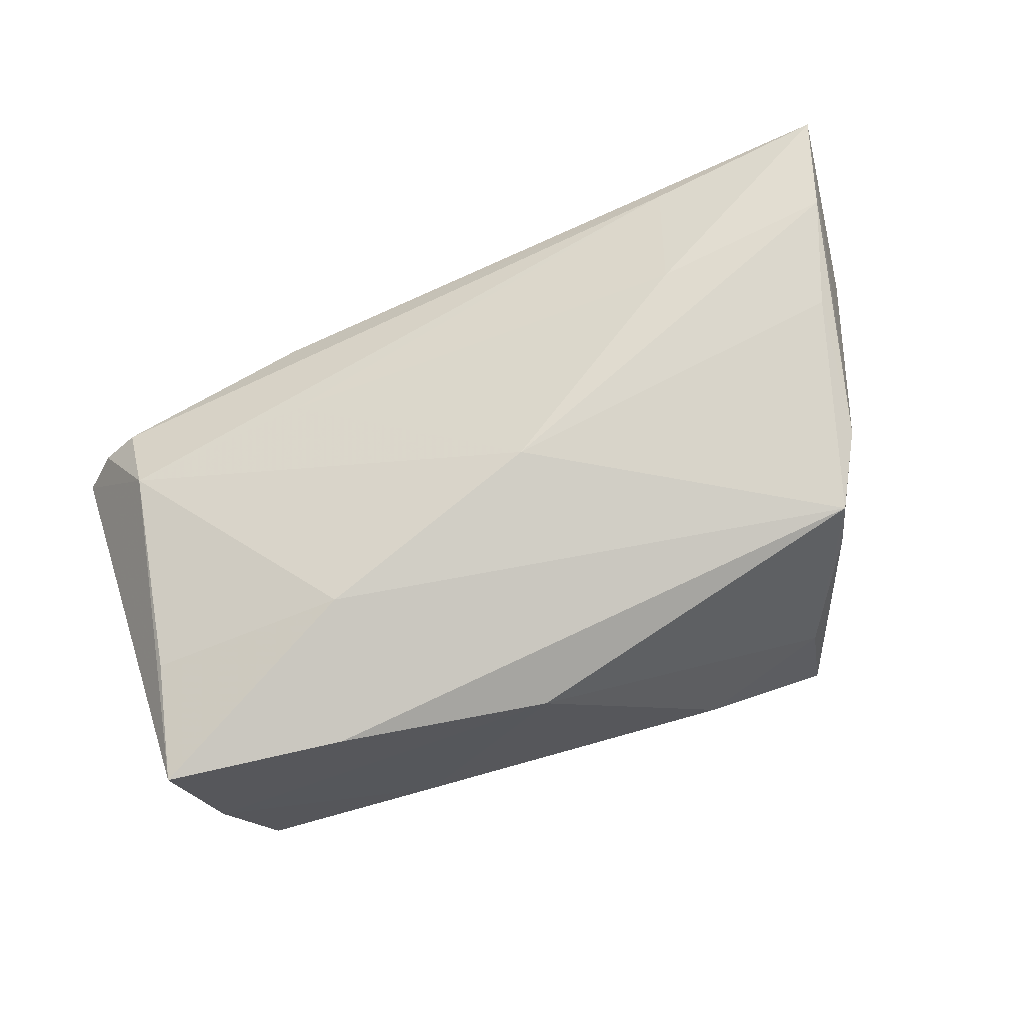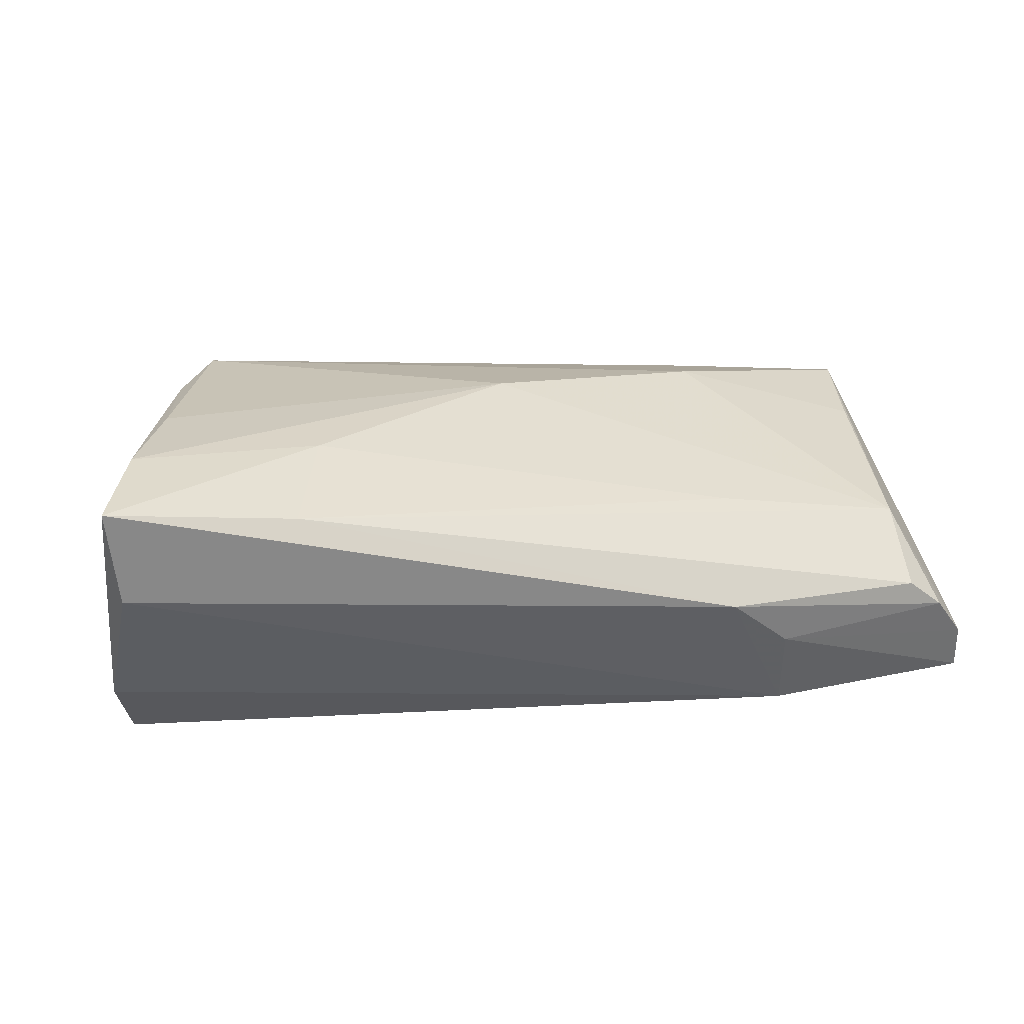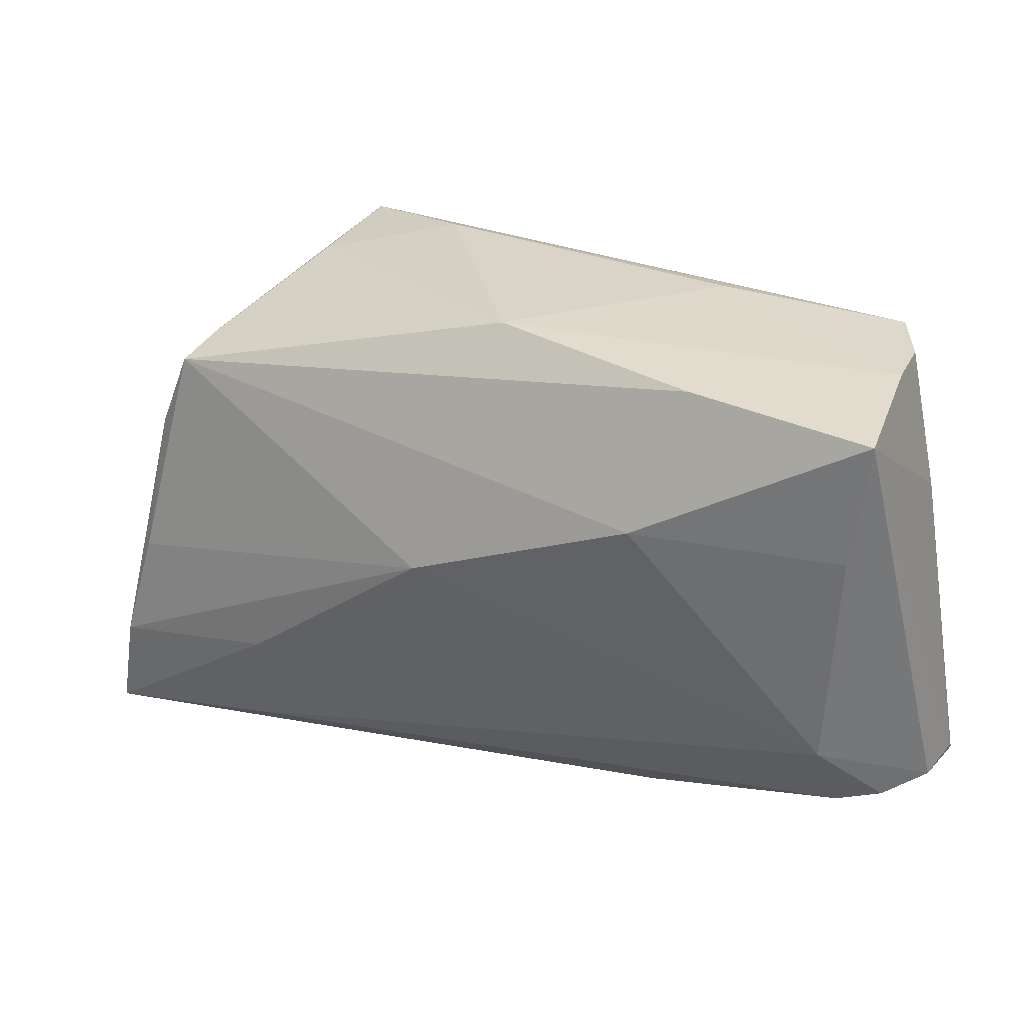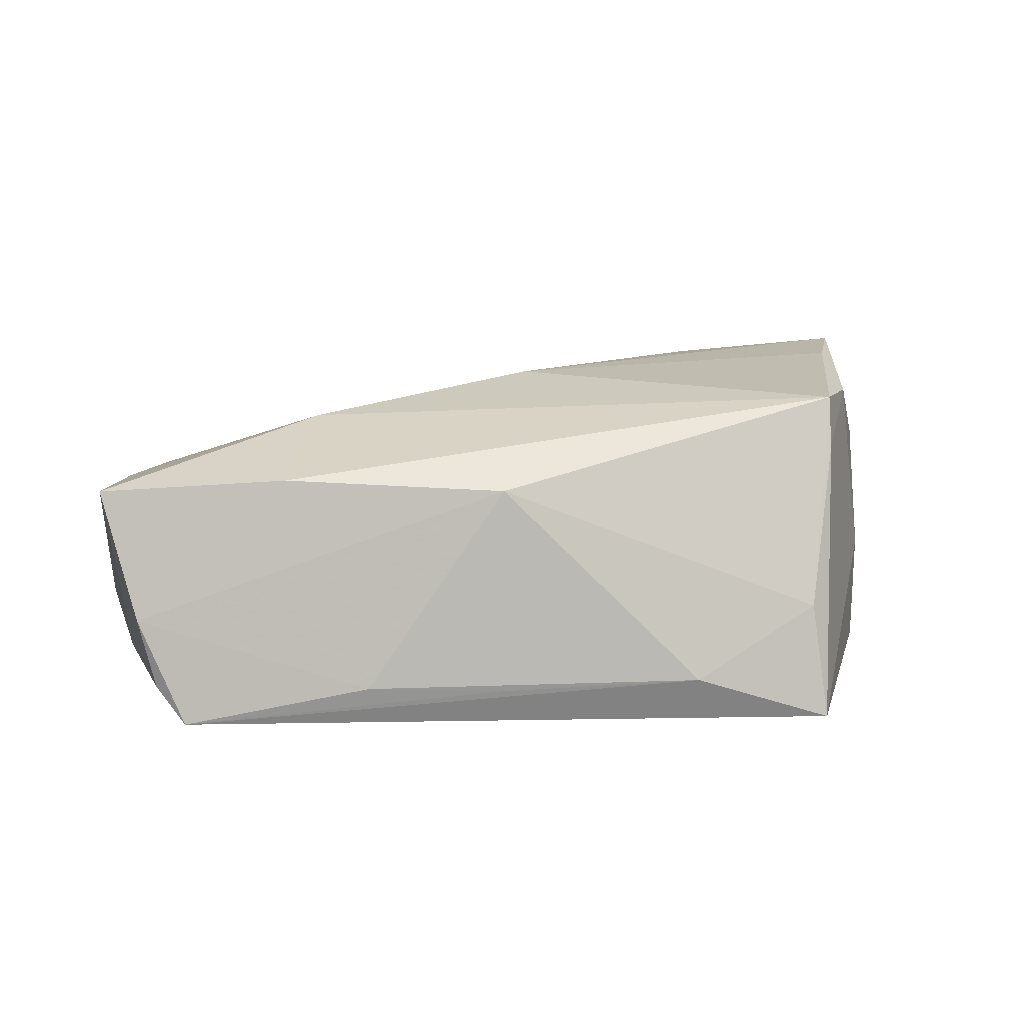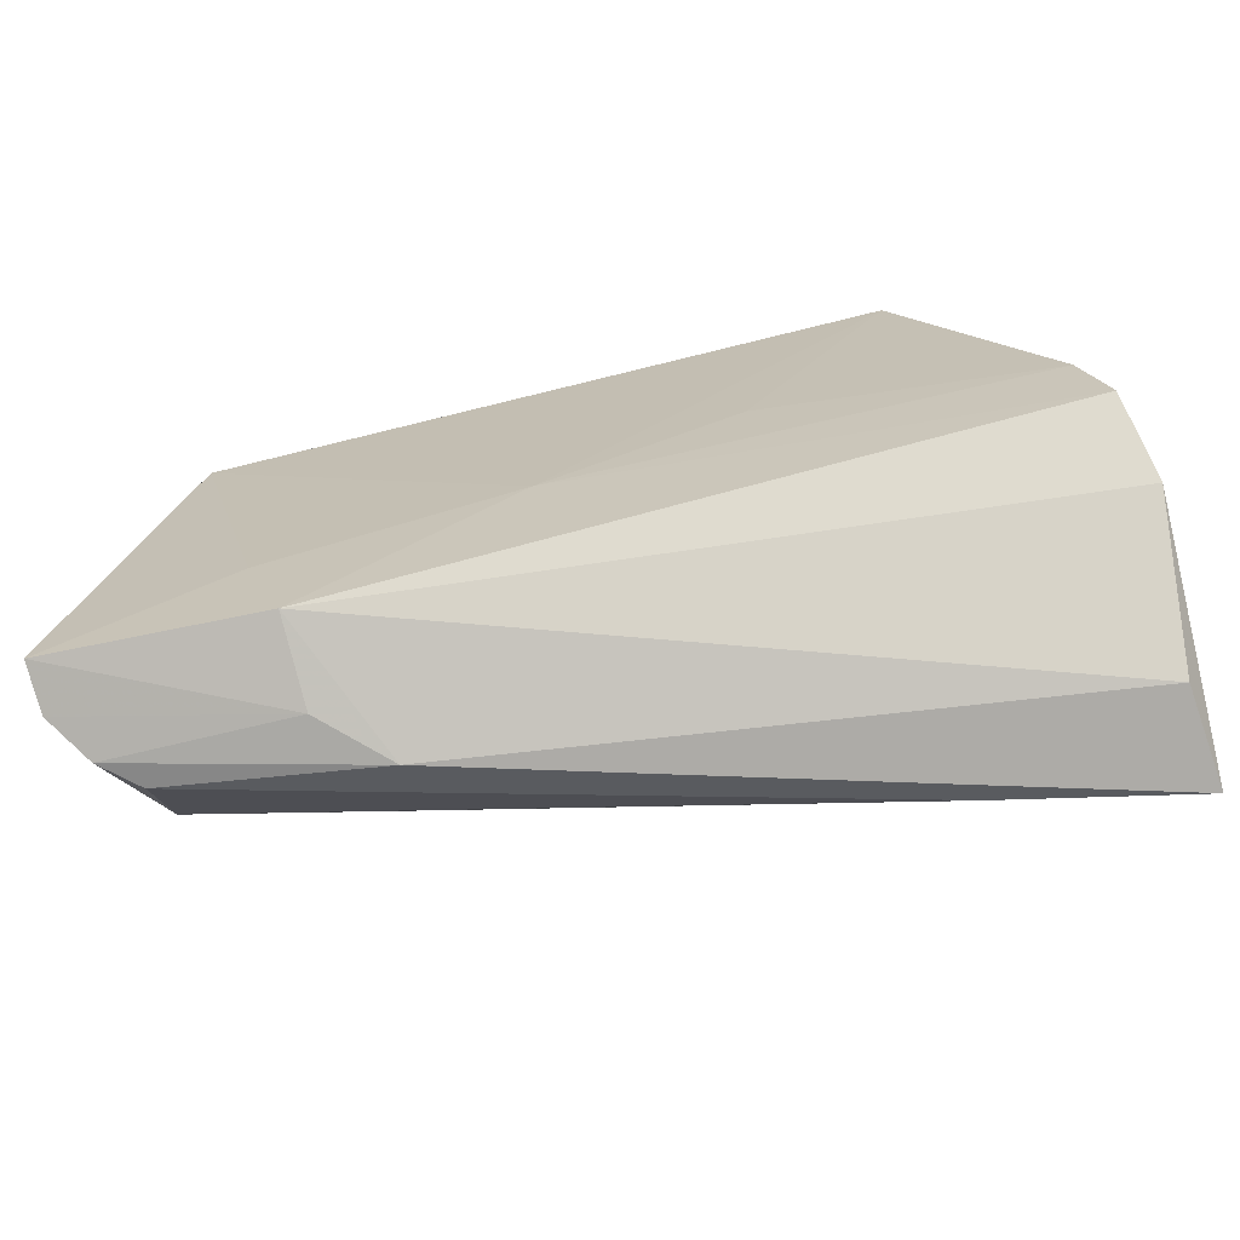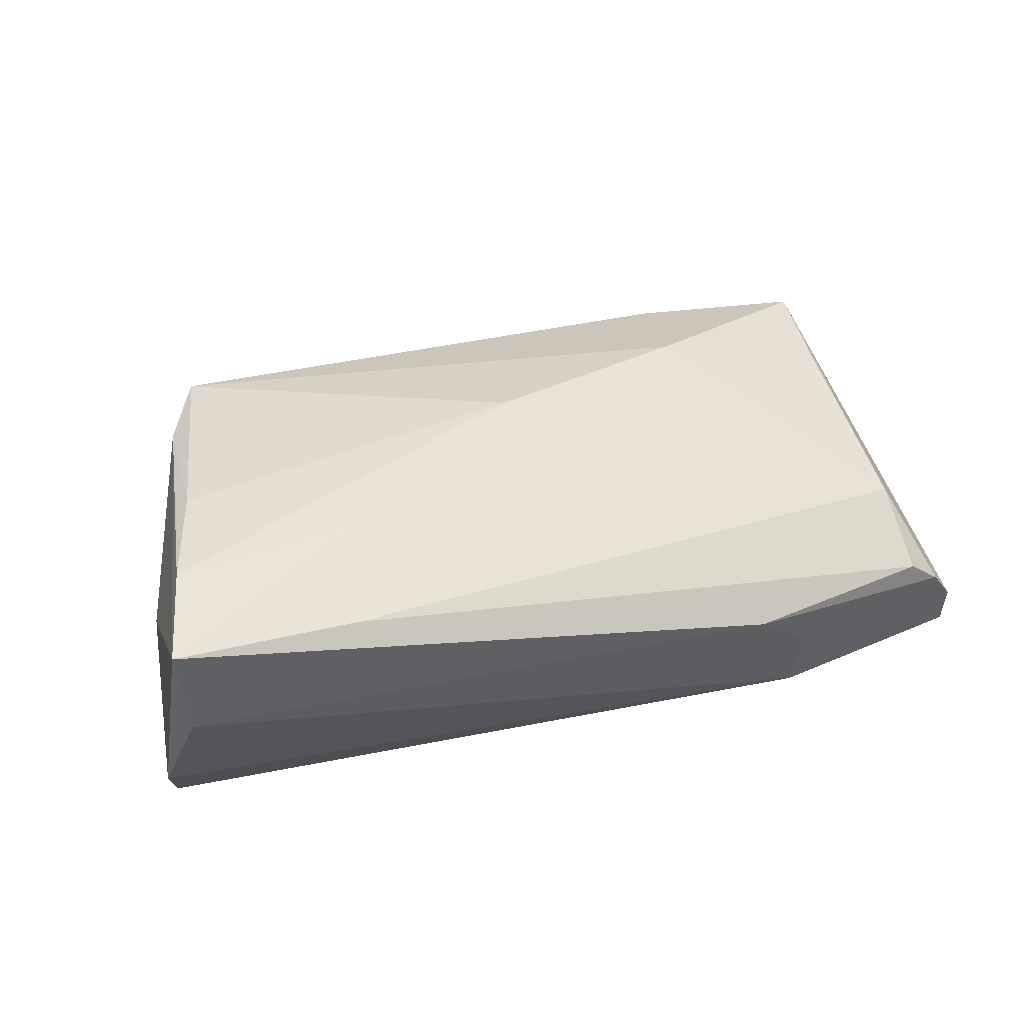
<metadata>
{"format":"obj","ext":"obj","renderer":"f3d","projection":"perspective","resolution":1024,"background":"white","views":[{"elev":74.3,"azim":160.0,"up":"+Z"},{"elev":20.9,"azim":-13.0,"up":"+Z"},{"elev":19.6,"azim":33.6,"up":"+Y"},{"elev":15.3,"azim":170.7,"up":"+Z"},{"elev":-69.7,"azim":-168.3,"up":"+Y"},{"elev":34.8,"azim":-23.3,"up":"+Z"}]}
</metadata>
<code>
v -0.03187 -0.03119 0.01572
v -0.04565 0.009373 -0.001945
v -0.05456 -0.02098 -0.009259
v 0.02439 0.03133 -0.01164
v 0.02838 0.008253 0.01822
v 0.05266 -0.02848 -0.004596
v 0.04817 -0.02895 -0.001092
v -0.04248 0.0105 0.01976
v 0.02244 -0.03306 -0.0001835
v -0.05275 -0.03179 0.007214
v 0.0302 -0.03105 -0.006346
v 0.05722 -0.02512 -0.01538
v -0.03404 0.03419 -0.0178
v -0.01691 0.03451 -0.01176
v -0.01632 0.002718 -0.0178
v 0.04848 -0.01996 0.005944
v 0.05663 -0.02667 -0.009646
v 0.03103 -0.0276 -0.01622
v 0.03603 -0.01364 -0.01649
v -0.03734 0.01995 0.02083
v 0.007039 0.0293 0.01246
v -0.04528 -0.007228 0.02147
v -0.03273 0.03091 -0.003902
v 0.05734 -0.02456 -0.01467
v 0.02477 -0.02113 0.00987
v 0.03355 0.02517 0.01386
v 0.05362 0.01075 -0.0113
v 0.006563 -0.008073 -0.01746
v -0.05029 -0.02093 0.02108
v -0.0543 -0.03306 0.01875
v -0.037 0.02249 0.01484
v -0.04622 0.007489 -0.01609
v 0.05229 0.02611 -0.002967
v -0.02748 -0.01841 0.02023
v -0.05237 -0.01453 -0.01733
v 0.05611 0.02207 0.01263
v 0.05032 0.02671 -0.01148
v -0.05188 -0.01253 0.008619
v -0.04998 -0.004287 -0.0178
v 0.04702 0.02896 -0.01583
v -0.0006094 -0.001346 0.02128
v 0.008189 0.03247 -0.01252
v 0.05282 0.007047 0.01083
f 14 40 13
f 10 9 30
f 18 9 10
f 7 6 16
f 9 6 7
f 1 34 30
f 1 7 16
f 30 9 1
f 9 7 1
f 30 34 29
f 5 20 41
f 41 16 5
f 41 29 34
f 5 16 43
f 30 38 3
f 3 10 30
f 35 18 3
f 18 10 3
f 14 13 23
f 42 40 14
f 37 27 40
f 5 43 36
f 24 27 36
f 36 43 16
f 12 27 24
f 40 27 12
f 25 1 16
f 34 1 25
f 16 41 25
f 25 41 34
f 22 41 20
f 29 41 22
f 20 23 31
f 31 23 13
f 39 32 13
f 13 15 39
f 35 3 39
f 39 3 38
f 40 12 19
f 19 12 18
f 28 13 40
f 28 15 13
f 40 19 28
f 28 19 18
f 28 39 15
f 28 18 35
f 35 39 28
f 26 20 5
f 5 36 26
f 17 12 24
f 24 36 17
f 16 6 17
f 17 36 16
f 11 6 9
f 11 9 18
f 18 12 11
f 11 17 6
f 12 17 11
f 20 31 8
f 8 22 20
f 29 22 8
f 8 38 30
f 30 29 8
f 2 39 38
f 32 39 2
f 38 8 2
f 13 32 2
f 2 31 13
f 2 8 31
f 21 23 20
f 20 26 21
f 14 23 21
f 33 26 36
f 33 37 40
f 33 21 26
f 27 37 33
f 33 36 27
f 4 42 14
f 14 21 4
f 40 42 4
f 4 33 40
f 21 33 4

</code>
